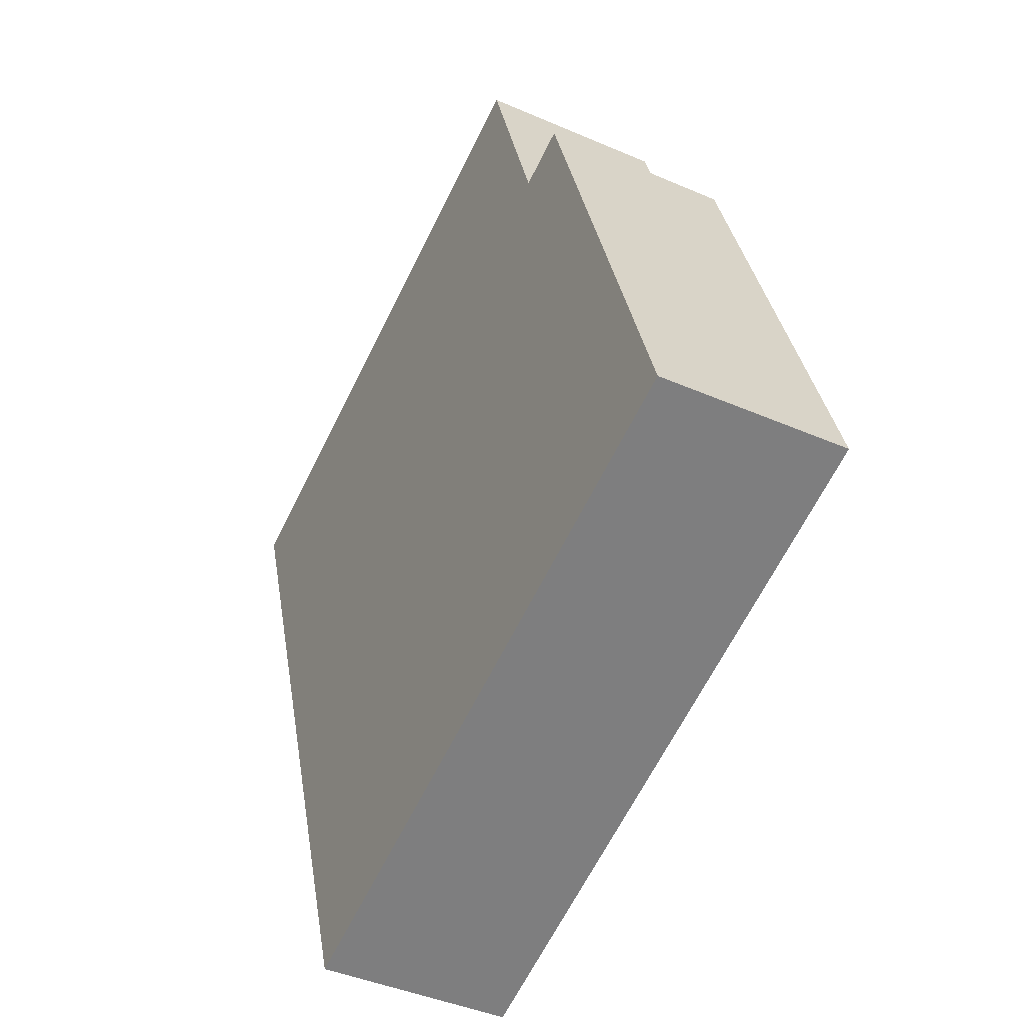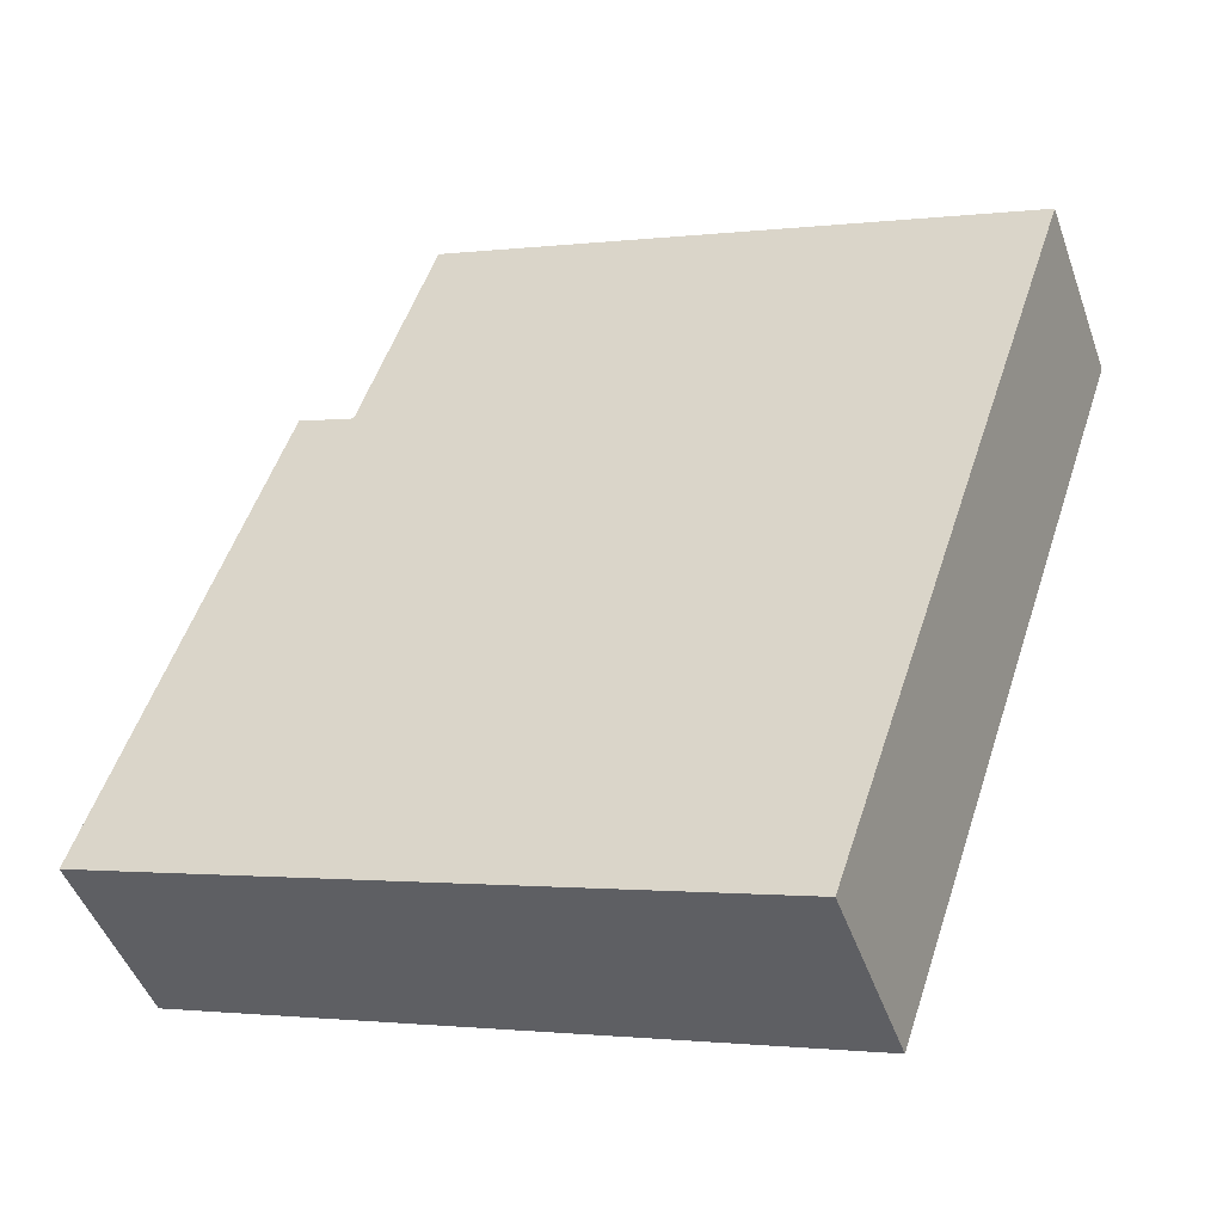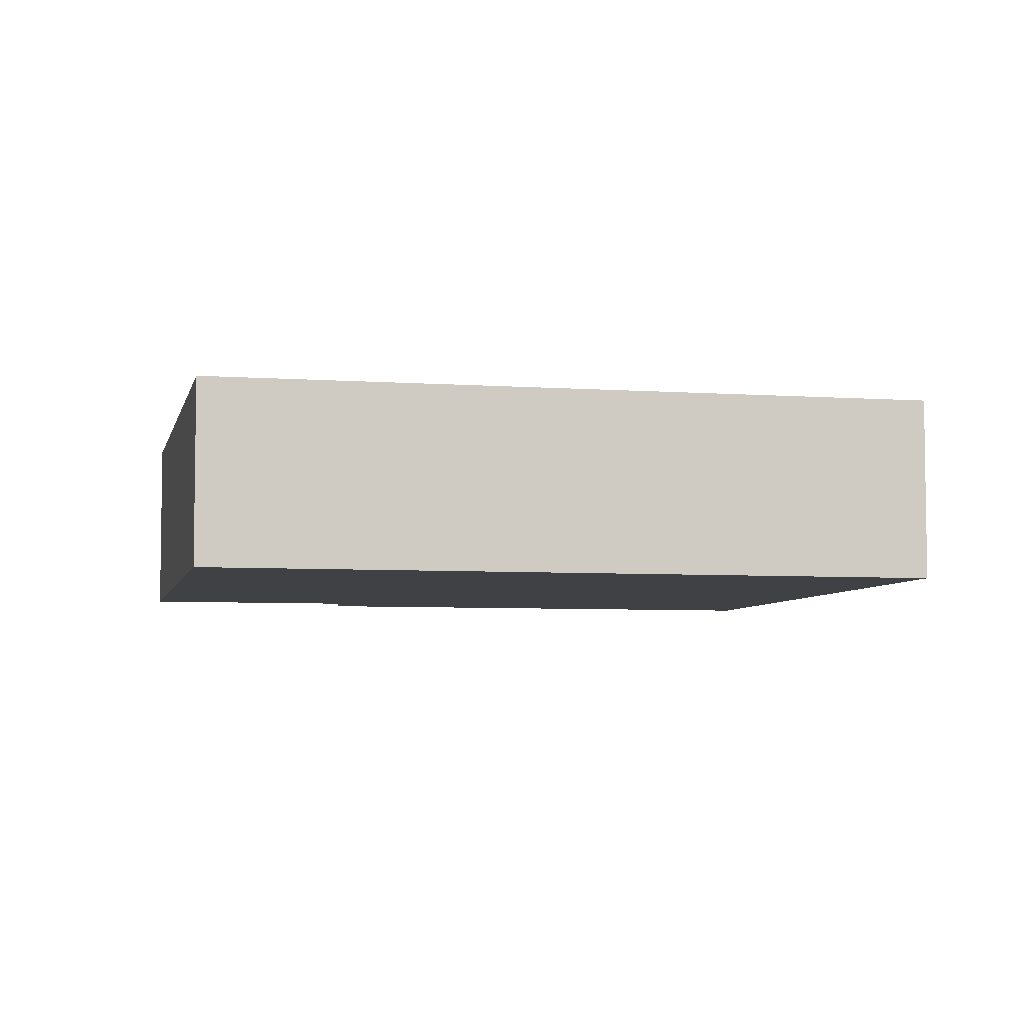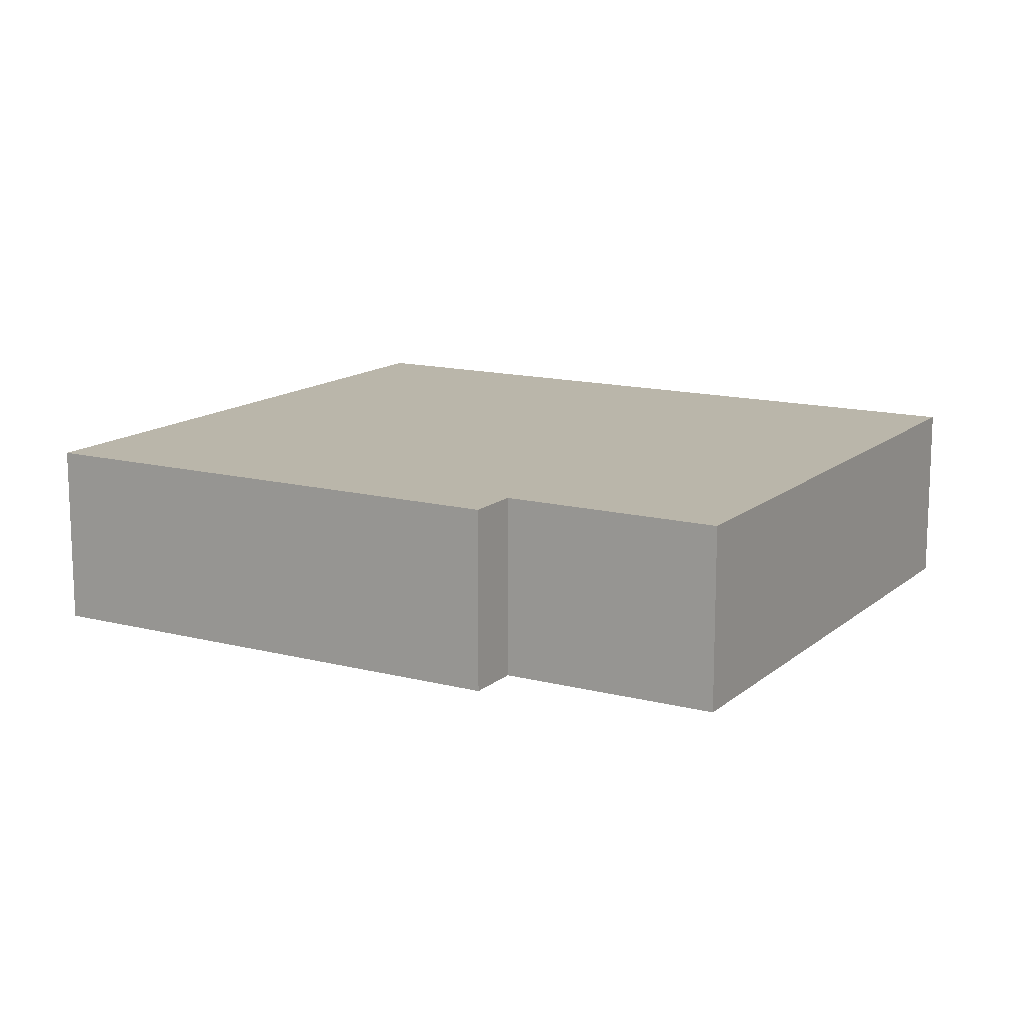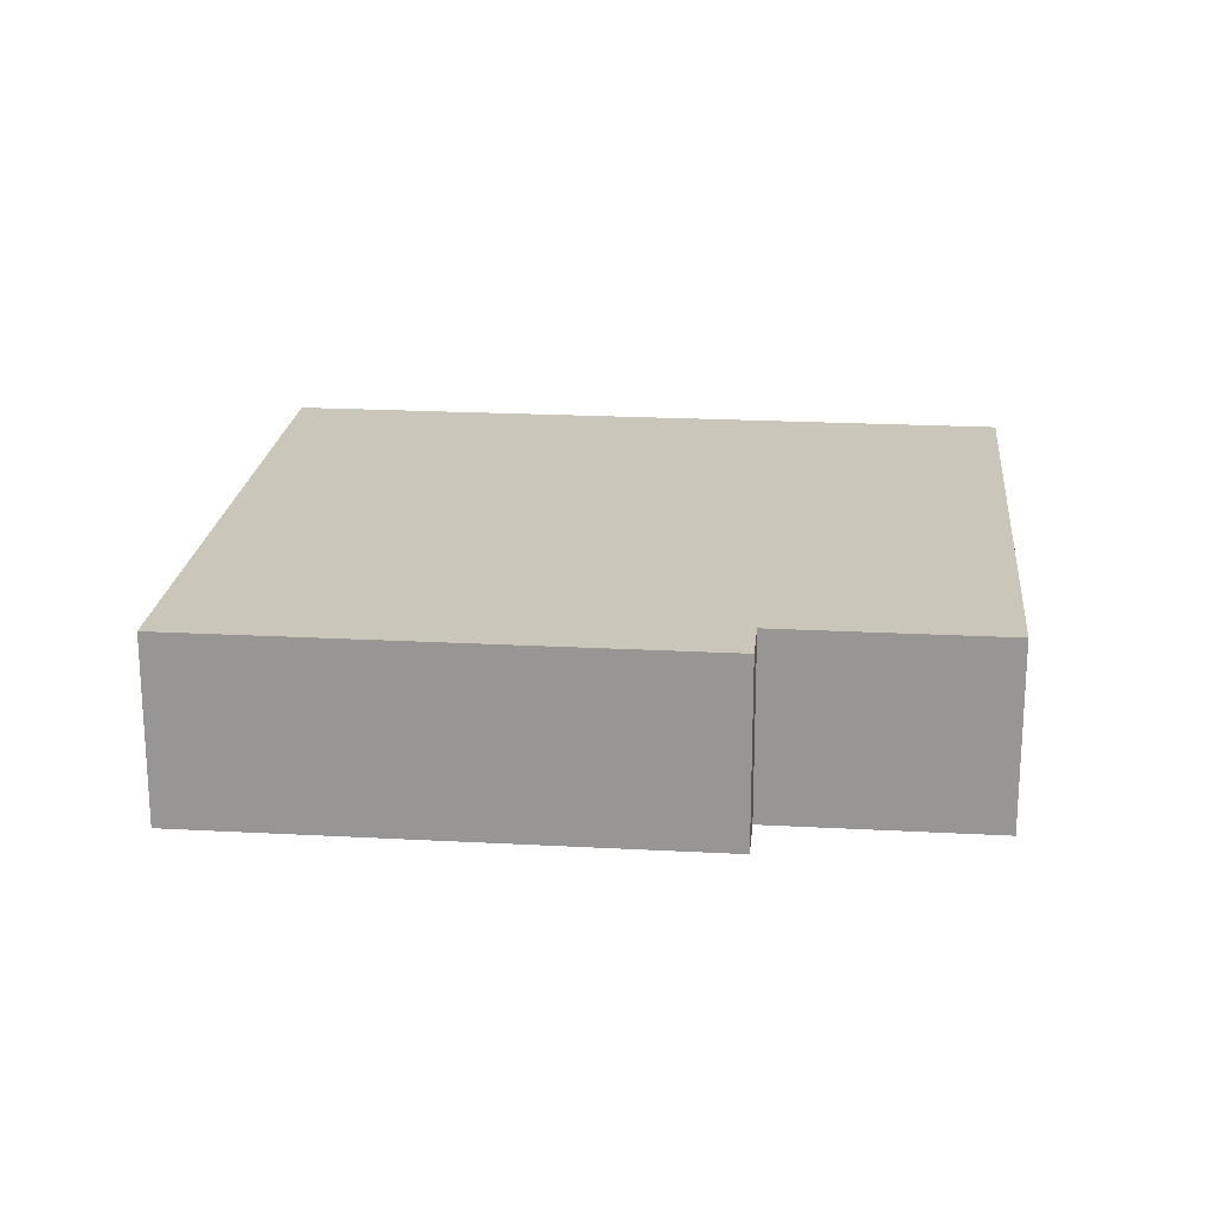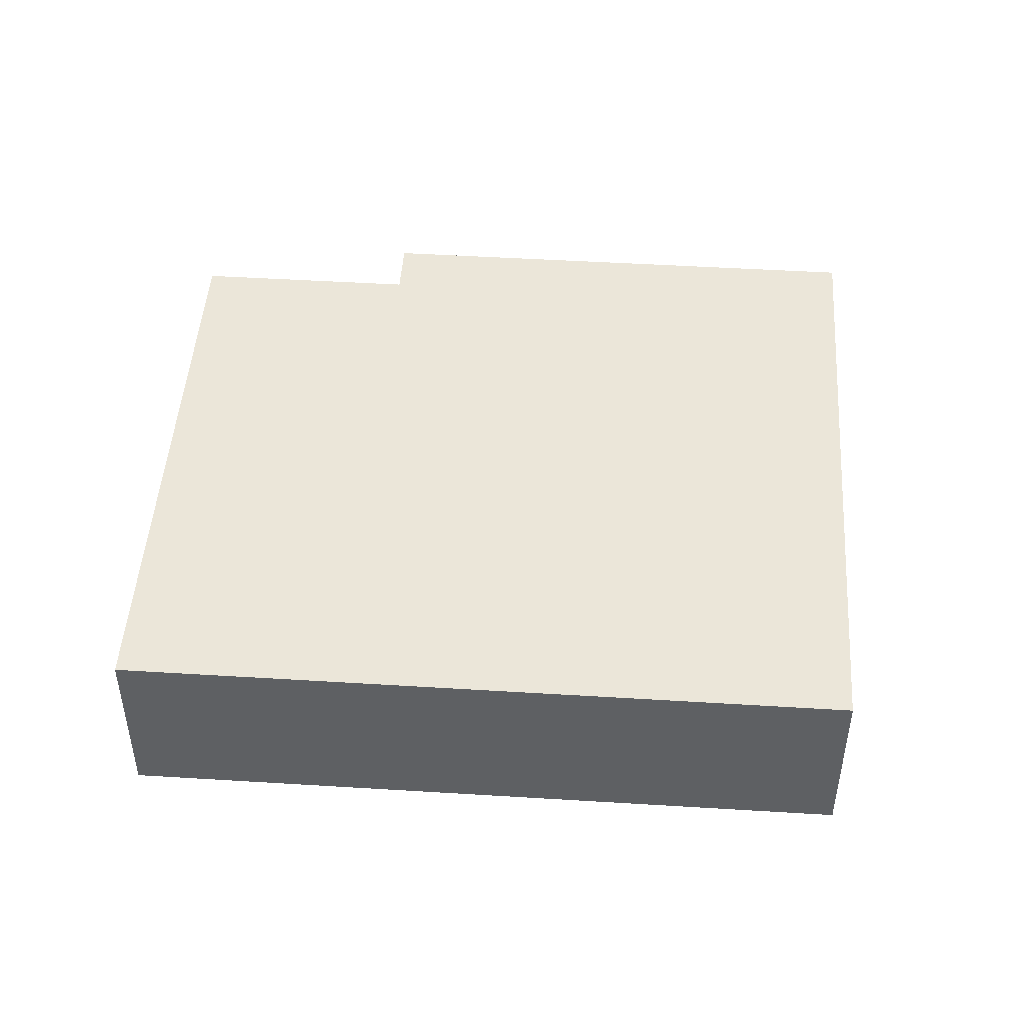
<metadata>
{"format":"obj","ext":"obj","renderer":"f3d","projection":"perspective","resolution":1024,"background":"white","views":[{"elev":-42.5,"azim":-117.5,"up":"+Z"},{"elev":-46.8,"azim":19.1,"up":"+Z"},{"elev":-5.6,"azim":96.1,"up":"+Y"},{"elev":13.8,"azim":-41.5,"up":"+Y"},{"elev":21.1,"azim":-66.0,"up":"+Y"},{"elev":47.7,"azim":112.4,"up":"+Y"}]}
</metadata>
<code>
v  25.46 5.432 14.74
v  6.463 5.432 14.01
v  8.582 5.432 20.36
v  25.48 5.432 14.73
v  18.52 5.432 -6.161
v  0 5.432 3.326e-16
v  4.85 5.432 14.55
v  8.582 -1.247e-15 20.36
v  25.46 -9.024e-16 14.74
v  25.48 -9.02e-16 14.73
v  4.85 -8.907e-16 14.55
v  6.463 -8.577e-16 14.01
v  18.52 3.773e-16 -6.161
v  0 0 0
g defaultobject
f 1 2 3
f 2 1 4
f 2 4 5
f 2 5 6
f 6 7 2
f 8 1 3
f 1 8 9
f 1 9 4
f 4 9 10
f 11 2 7
f 2 11 12
f 10 5 4
f 5 10 13
f 13 6 5
f 6 13 14
f 14 7 6
f 7 14 11
f 12 3 2
f 3 12 8
f 9 13 10
f 13 9 8
f 13 8 12
f 13 12 11
f 13 11 14

</code>
